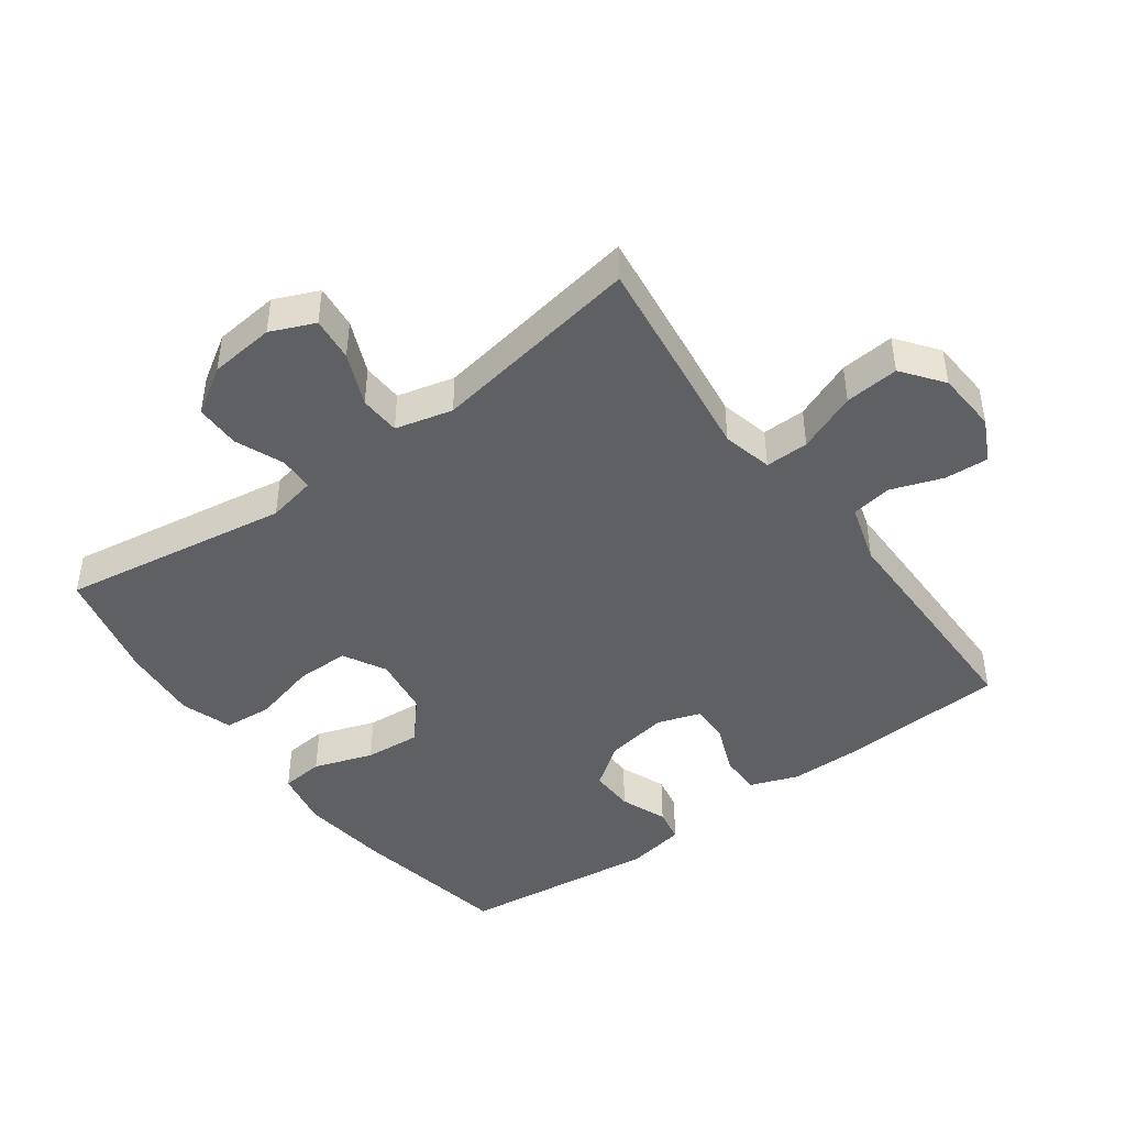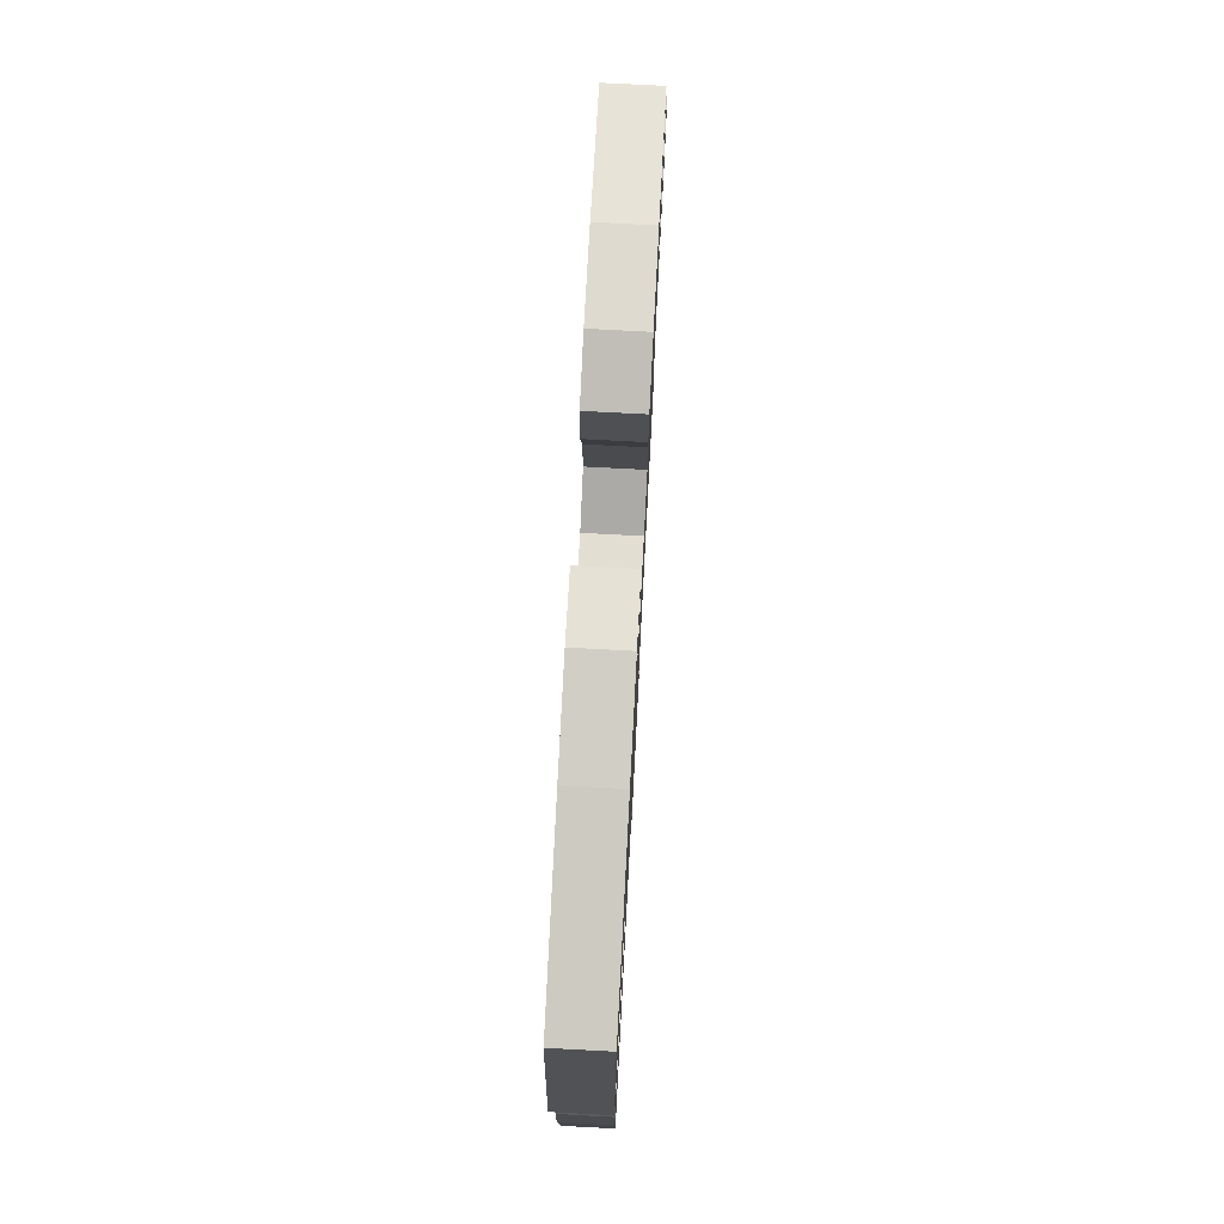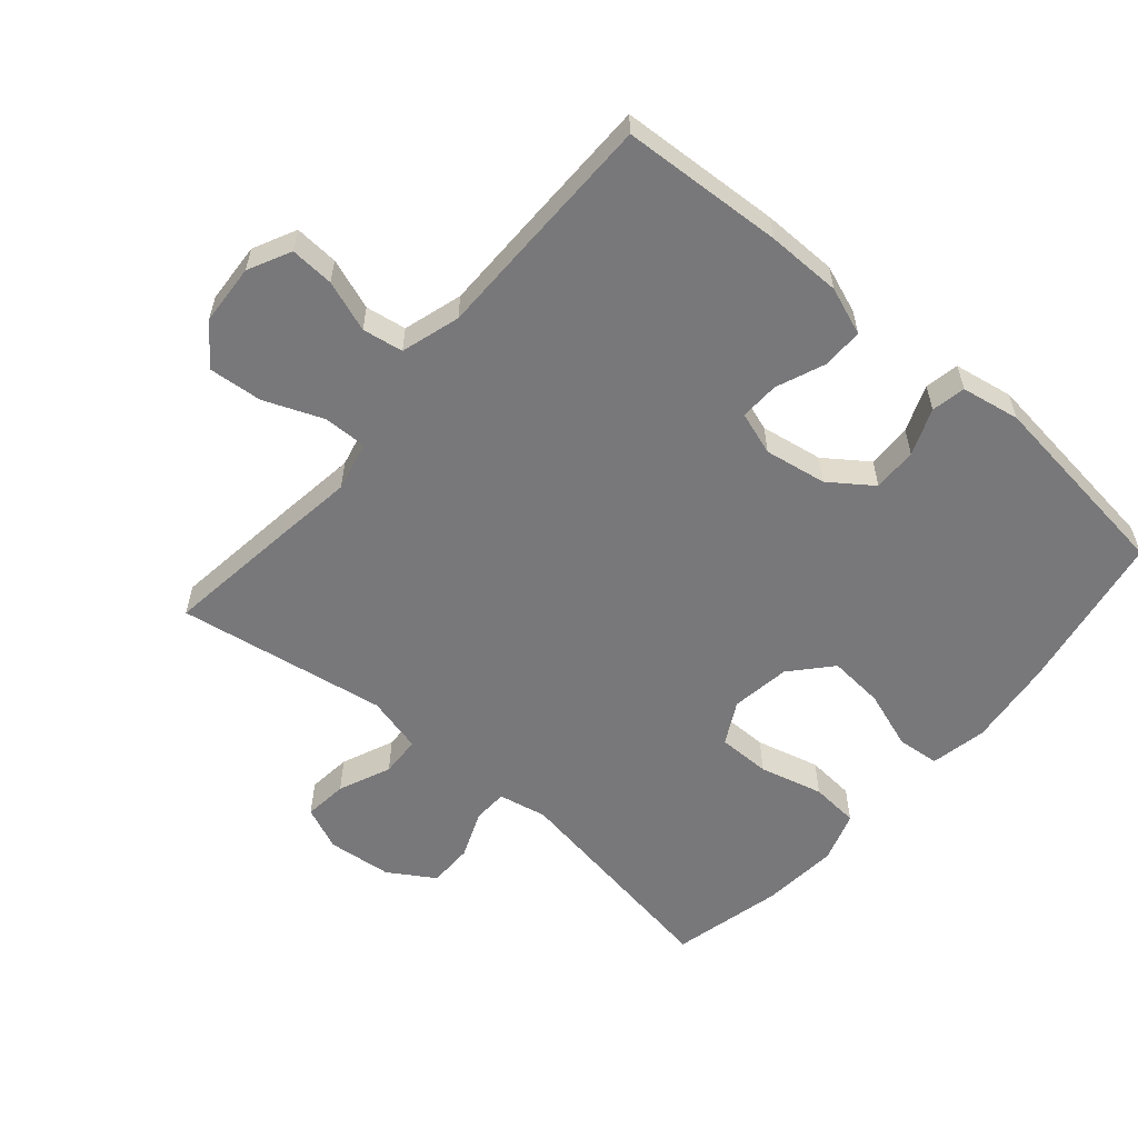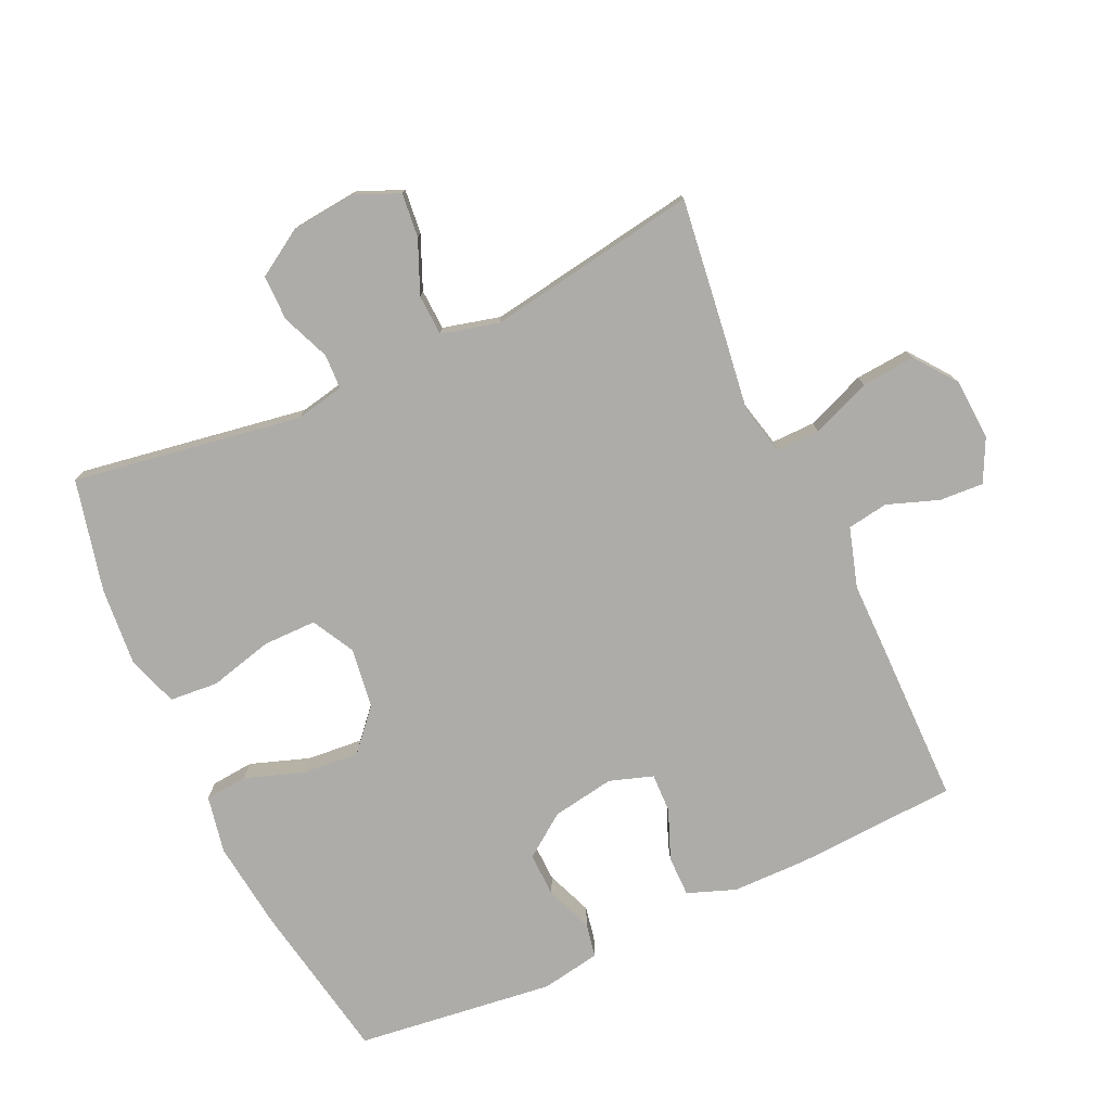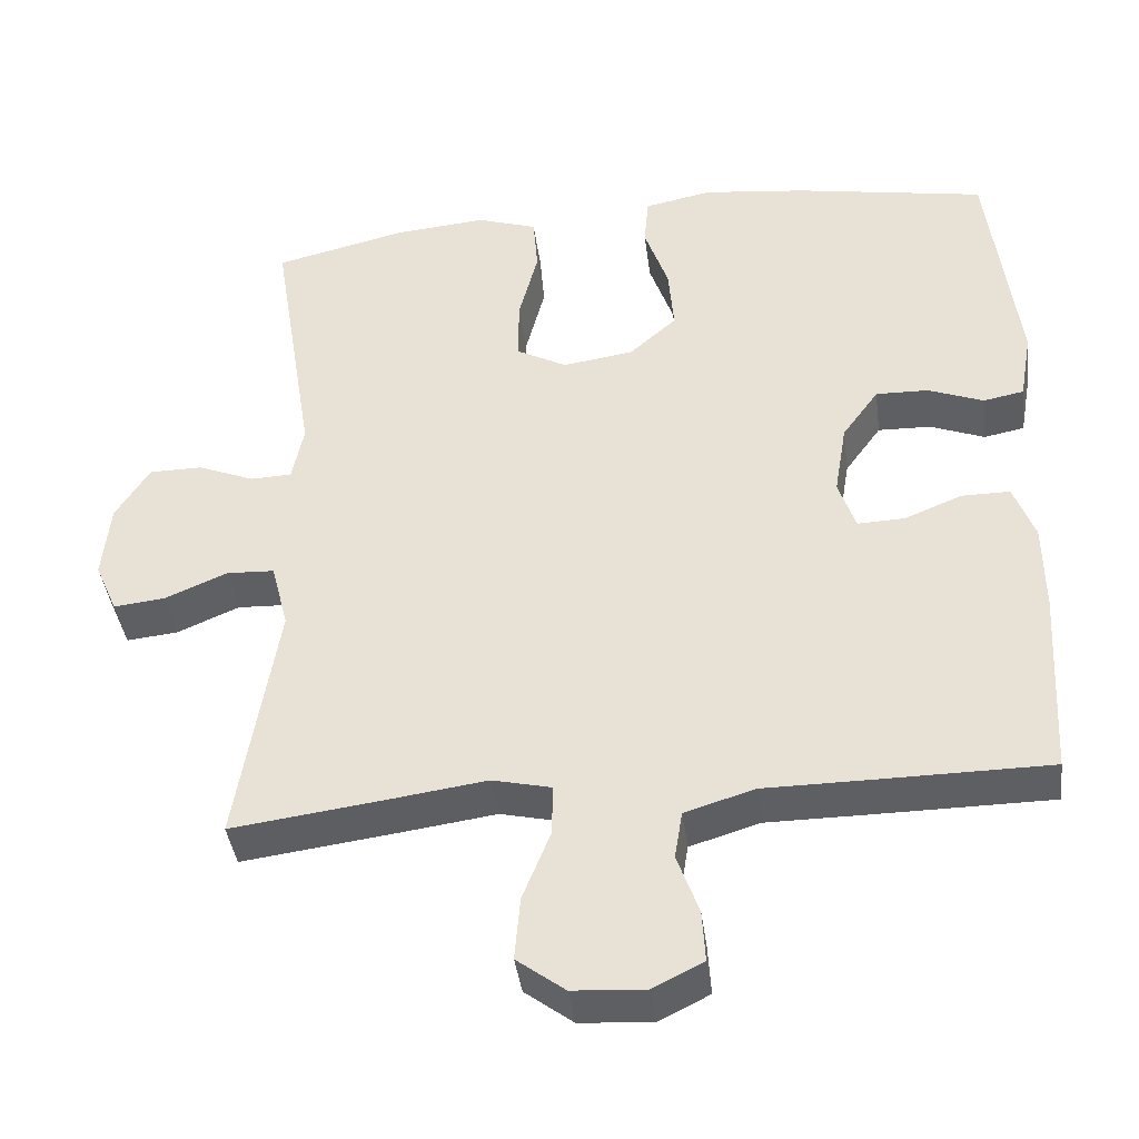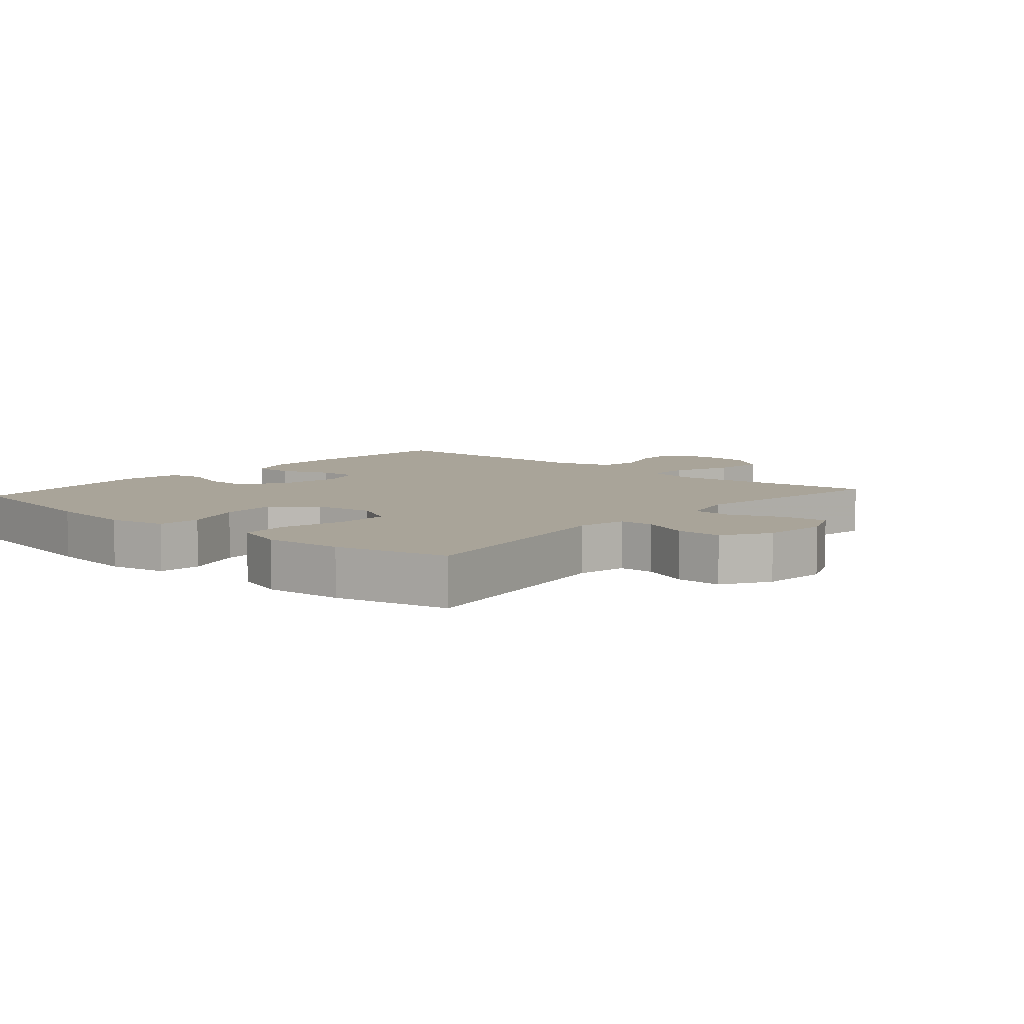
<metadata>
{"format":"obj","ext":"obj","renderer":"f3d","projection":"perspective","resolution":1024,"background":"white","views":[{"elev":-44.8,"azim":126.3,"up":"+Y"},{"elev":75.8,"azim":-87.0,"up":"+Z"},{"elev":-57.5,"azim":-130.7,"up":"+Y"},{"elev":-76.9,"azim":114.7,"up":"+Y"},{"elev":-40.8,"azim":-172.5,"up":"+Z"},{"elev":7.3,"azim":41.1,"up":"+Y"}]}
</metadata>
<code>
v -0.5 0.07 0.5
v -0.253 0.07 0.545
v -0.12 0.07 0.561
v -0.033 0.07 0.544
v -0.027 0.07 0.479
v -0.058 0.07 0.389
v -0.065 0.07 0.304
v -0.004 0.07 0.25
v 0.087 0.07 0.237
v 0.152 0.07 0.272
v 0.152 0.07 0.353
v 0.127 0.07 0.45
v 0.133 0.07 0.524
v 0.211 0.07 0.55
v 0.329 0.07 0.54
v 0.5 0.07 0.5
v 0.444 0.07 0.152
v 0.459 0.07 0.078
v 0.512 0.07 0.076
v 0.585 0.07 0.106
v 0.654 0.07 0.106
v 0.698 0.07 0.036
v 0.708 0.07 -0.063
v 0.679 0.07 -0.13
v 0.612 0.07 -0.123
v 0.532 0.07 -0.089
v 0.47 0.07 -0.092
v 0.448 0.07 -0.179
v 0.5 0.07 -0.5
v 0.296 0.07 -0.474
v 0.177 0.07 -0.458
v 0.101 0.07 -0.476
v 0.102 0.07 -0.542
v 0.138 0.07 -0.632
v 0.145 0.07 -0.714
v 0.083 0.07 -0.761
v -0.01 0.07 -0.767
v -0.075 0.07 -0.735
v -0.071 0.07 -0.668
v -0.043 0.07 -0.59
v -0.053 0.07 -0.528
v -0.143 0.07 -0.501
v -0.278 0.07 -0.501
v -0.5 0.07 -0.5
v -0.514 0.07 -0.253
v -0.513 0.07 -0.139
v -0.486 0.07 -0.066
v -0.424 0.07 -0.066
v -0.349 0.07 -0.096
v -0.289 0.07 -0.098
v -0.267 0.07 -0.032
v -0.283 0.07 0.063
v -0.33 0.07 0.128
v -0.398 0.07 0.126
v -0.469 0.07 0.098
v -0.521 0.07 0.108
v -0.537 0.07 0.198
v -0.5 0 0.5
v -0.253 0 0.545
v -0.12 0 0.561
v -0.033 0 0.544
v -0.027 0 0.479
v -0.058 0 0.389
v -0.065 0 0.304
v -0.004 0 0.25
v 0.087 0 0.237
v 0.152 0 0.272
v 0.152 0 0.353
v 0.127 0 0.45
v 0.133 0 0.524
v 0.211 0 0.55
v 0.329 0 0.54
v 0.5 0 0.5
v 0.444 0 0.152
v 0.459 0 0.078
v 0.512 0 0.076
v 0.585 0 0.106
v 0.654 0 0.106
v 0.698 0 0.036
v 0.708 0 -0.063
v 0.679 0 -0.13
v 0.612 0 -0.123
v 0.532 0 -0.089
v 0.47 0 -0.092
v 0.448 0 -0.179
v 0.5 0 -0.5
v 0.296 0 -0.474
v 0.177 0 -0.458
v 0.101 0 -0.476
v 0.102 0 -0.542
v 0.138 0 -0.632
v 0.145 0 -0.714
v 0.083 0 -0.761
v -0.01 0 -0.767
v -0.075 0 -0.735
v -0.071 0 -0.668
v -0.043 0 -0.59
v -0.053 0 -0.528
v -0.143 0 -0.501
v -0.278 0 -0.501
v -0.5 0 -0.5
v -0.514 0 -0.253
v -0.513 0 -0.139
v -0.486 0 -0.066
v -0.424 0 -0.066
v -0.349 0 -0.096
v -0.289 0 -0.098
v -0.267 0 -0.032
v -0.283 0 0.063
v -0.33 0 0.128
v -0.398 0 0.126
v -0.469 0 0.098
v -0.521 0 0.108
v -0.537 0 0.198
f 4 5 6
f 3 4 6
f 2 3 6
f 1 2 6
f 57 1 6
f 56 57 6
f 55 56 6
f 54 55 6
f 53 54 6 7
f 52 53 7 8
f 51 52 8 9
f 50 51 9 10
f 47 48 49
f 46 47 49
f 45 46 49
f 44 45 49
f 43 44 49
f 42 43 49
f 41 42 49 50
f 38 39 40
f 37 38 40
f 36 37 40
f 35 36 40
f 34 35 40
f 33 34 40
f 32 33 40 41
f 28 29 30 31
f 27 28 31 32
f 24 25 26
f 23 24 26
f 22 23 26
f 21 22 26
f 20 21 26
f 19 20 26
f 18 19 26 27
f 41 50 10
f 32 41 10
f 27 32 10
f 18 27 10
f 17 18 10
f 15 16 17
f 14 15 17
f 13 14 17
f 12 13 17
f 11 12 17
f 10 11 17
f 63 62 61
f 63 61 60
f 63 60 59
f 63 59 58
f 63 58 114
f 63 114 113
f 63 113 112
f 63 112 111
f 64 63 111 110
f 65 64 110 109
f 66 65 109 108
f 67 66 108 107
f 106 105 104
f 106 104 103
f 106 103 102
f 106 102 101
f 106 101 100
f 106 100 99
f 107 106 99 98
f 97 96 95
f 97 95 94
f 97 94 93
f 97 93 92
f 97 92 91
f 97 91 90
f 98 97 90 89
f 88 87 86 85
f 89 88 85 84
f 83 82 81
f 83 81 80
f 83 80 79
f 83 79 78
f 83 78 77
f 83 77 76
f 84 83 76 75
f 67 107 98
f 67 98 89
f 67 89 84
f 67 84 75
f 67 75 74
f 74 73 72
f 74 72 71
f 74 71 70
f 74 70 69
f 74 69 68
f 74 68 67
f 1 58 59 2
f 2 59 60 3
f 3 60 61 4
f 4 61 62 5
f 5 62 63 6
f 6 63 64 7
f 7 64 65 8
f 8 65 66 9
f 9 66 67 10
f 10 67 68 11
f 11 68 69 12
f 12 69 70 13
f 13 70 71 14
f 14 71 72 15
f 15 72 73 16
f 16 73 74 17
f 17 74 75 18
f 18 75 76 19
f 19 76 77 20
f 20 77 78 21
f 21 78 79 22
f 22 79 80 23
f 23 80 81 24
f 24 81 82 25
f 25 82 83 26
f 26 83 84 27
f 27 84 85 28
f 28 85 86 29
f 29 86 87 30
f 30 87 88 31
f 31 88 89 32
f 32 89 90 33
f 33 90 91 34
f 34 91 92 35
f 35 92 93 36
f 36 93 94 37
f 37 94 95 38
f 38 95 96 39
f 39 96 97 40
f 40 97 98 41
f 41 98 99 42
f 42 99 100 43
f 43 100 101 44
f 44 101 102 45
f 45 102 103 46
f 46 103 104 47
f 47 104 105 48
f 48 105 106 49
f 49 106 107 50
f 50 107 108 51
f 51 108 109 52
f 52 109 110 53
f 53 110 111 54
f 54 111 112 55
f 55 112 113 56
f 56 113 114 57
f 57 114 58 1

</code>
